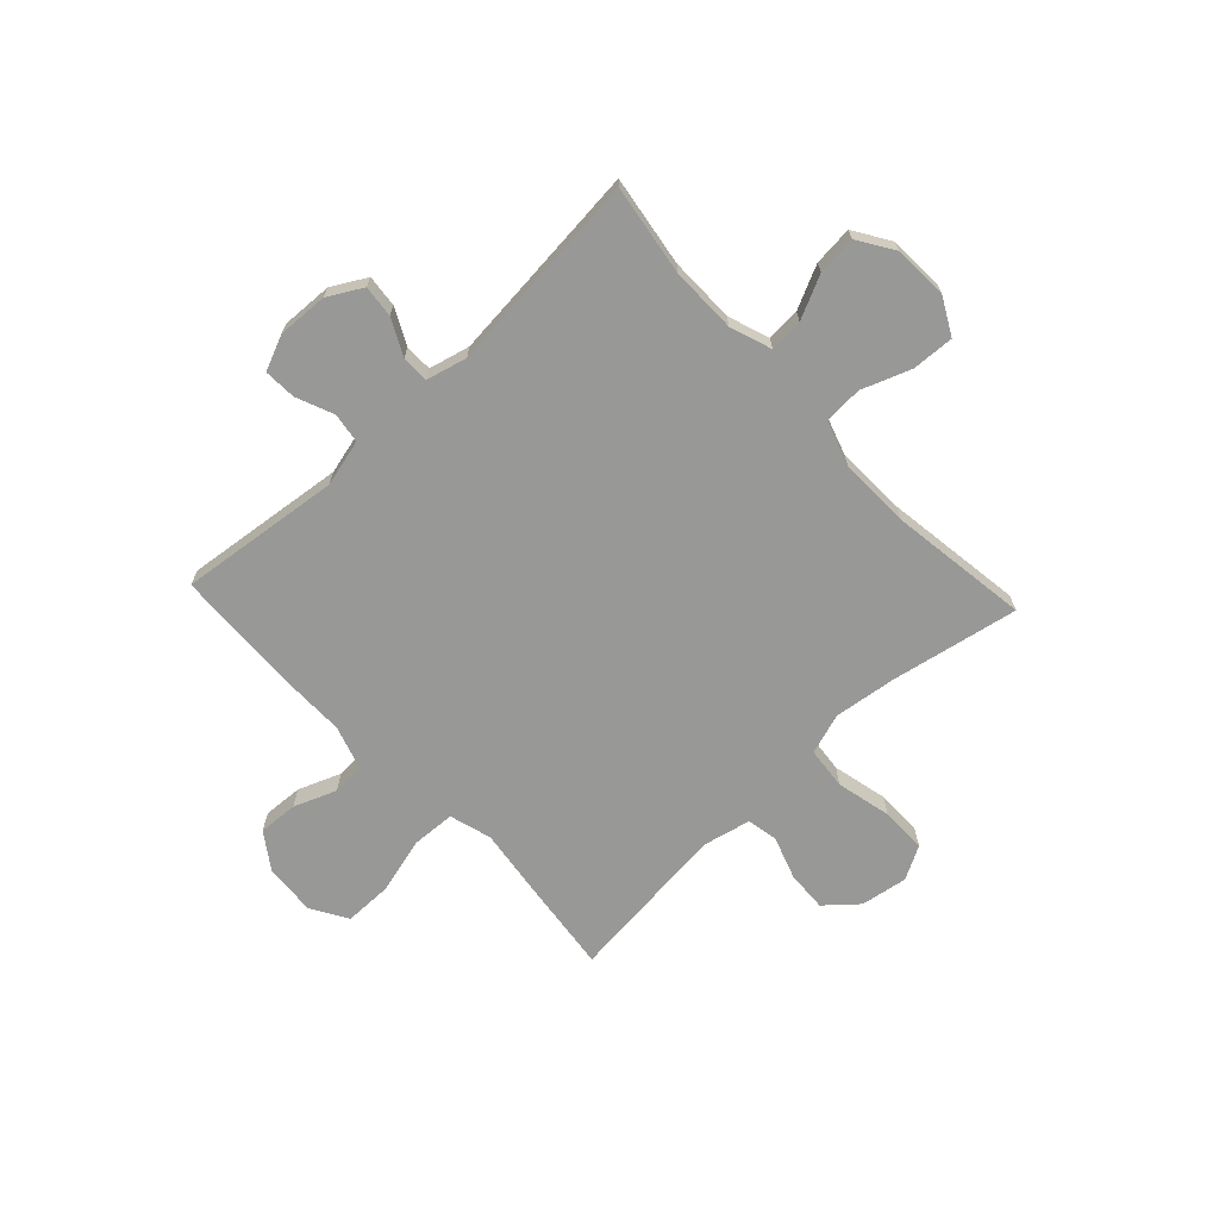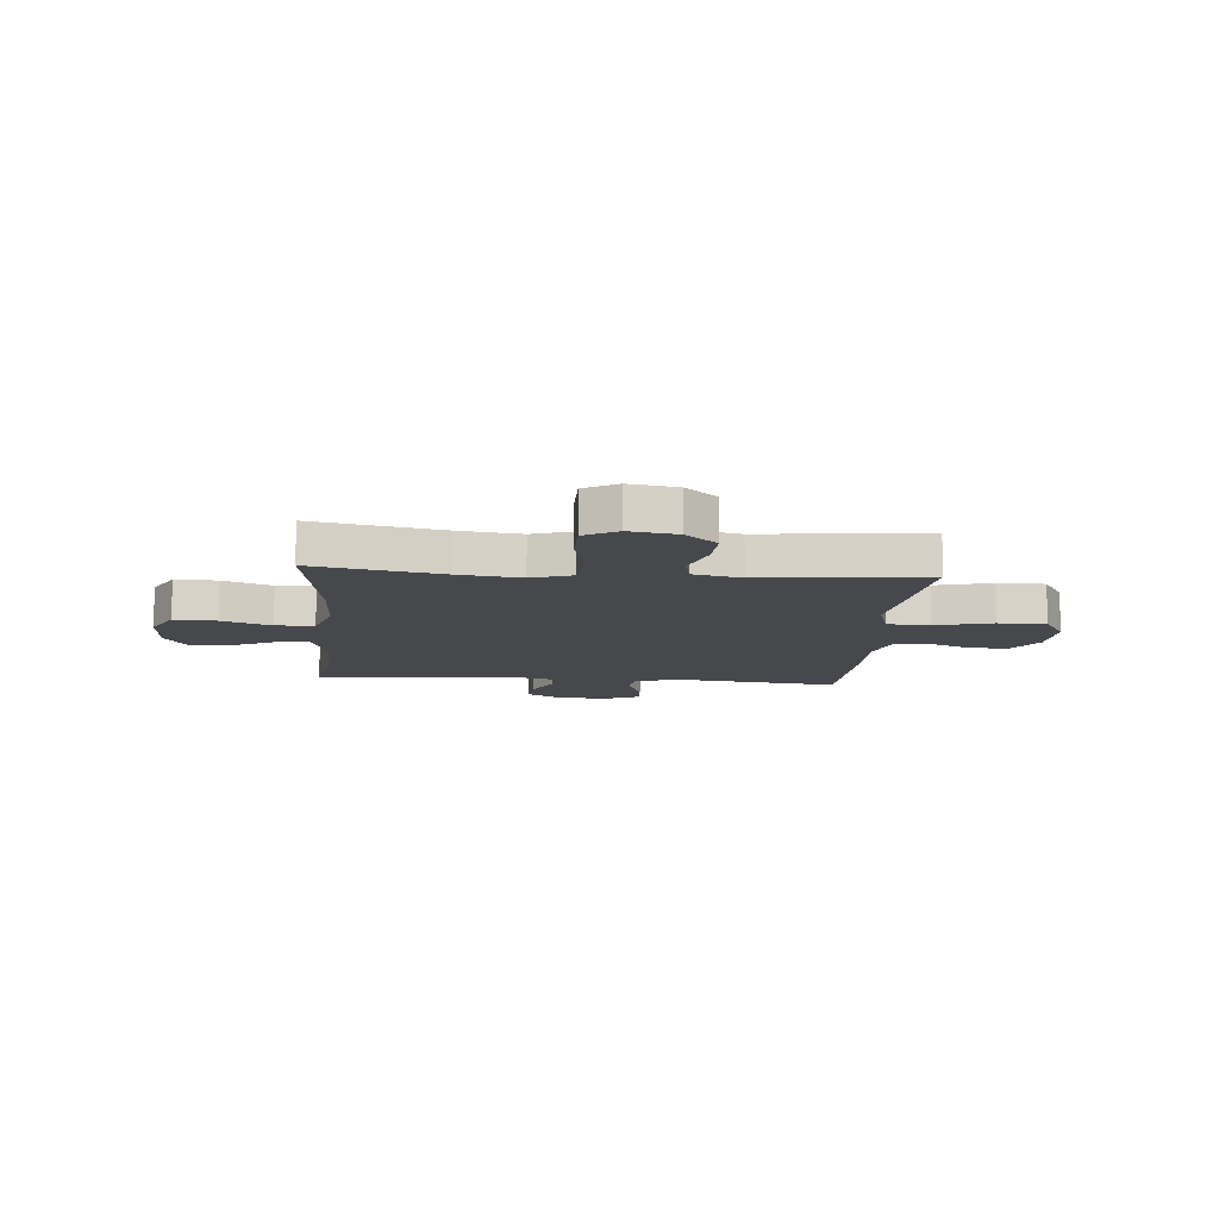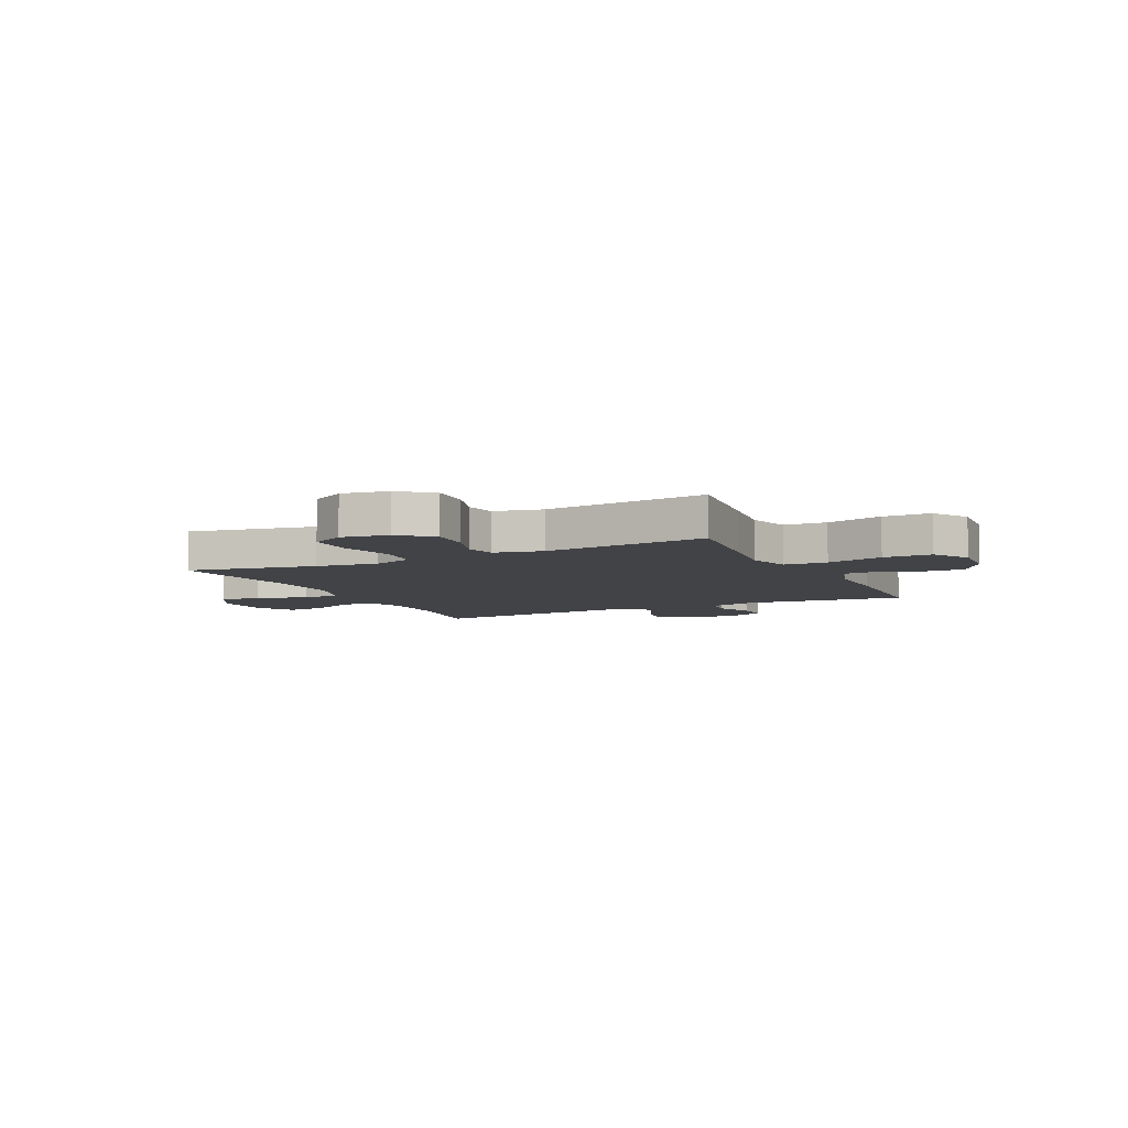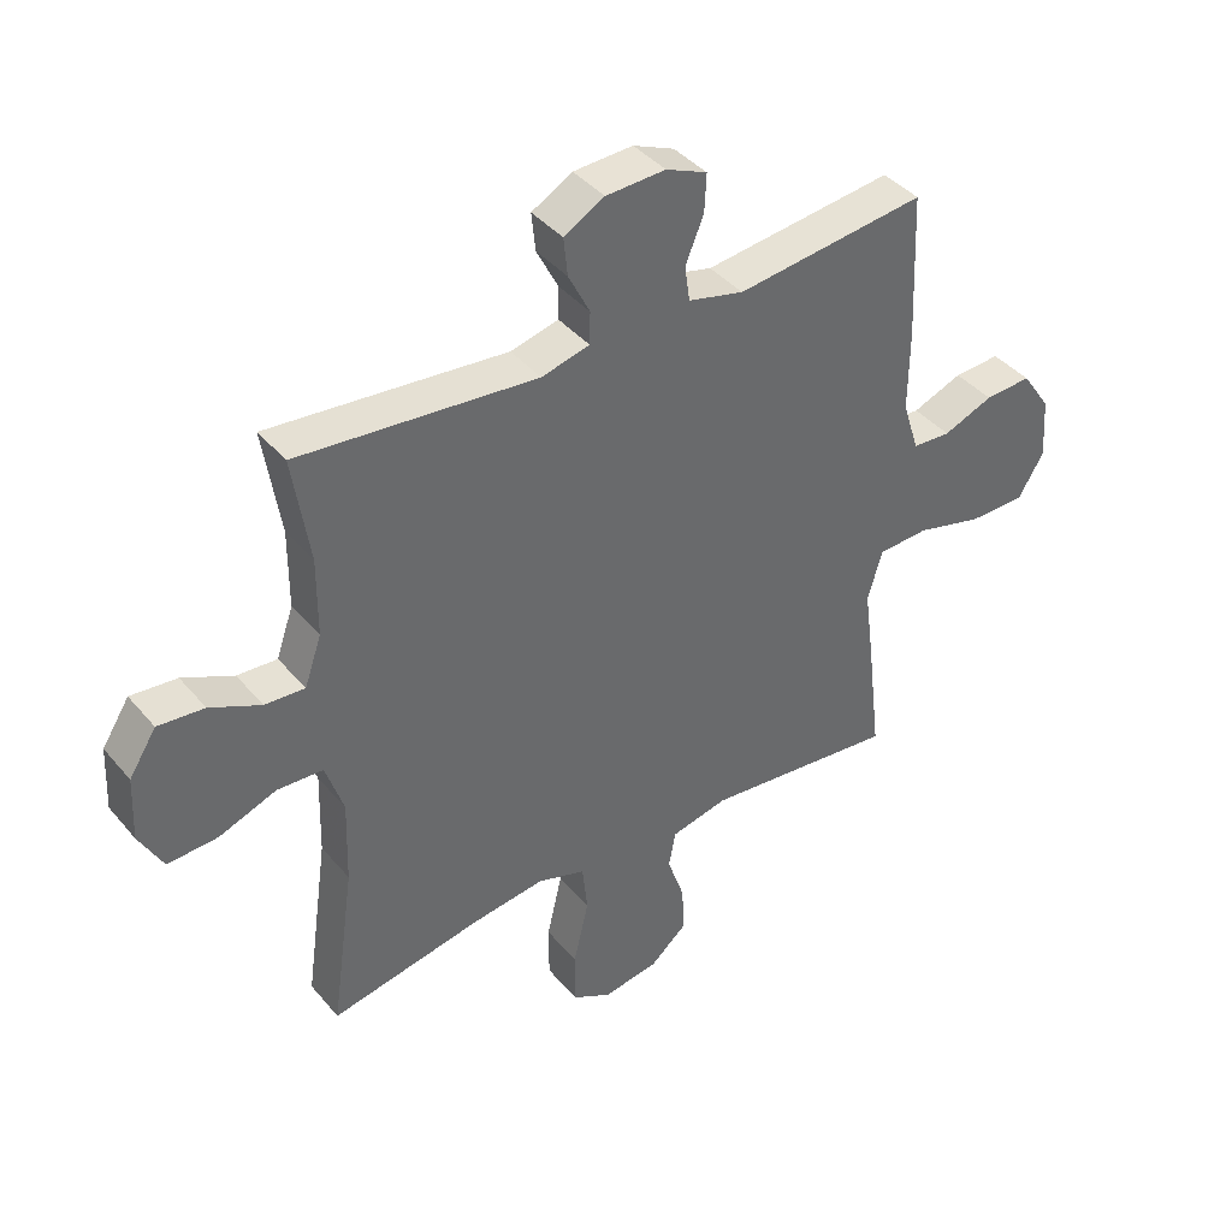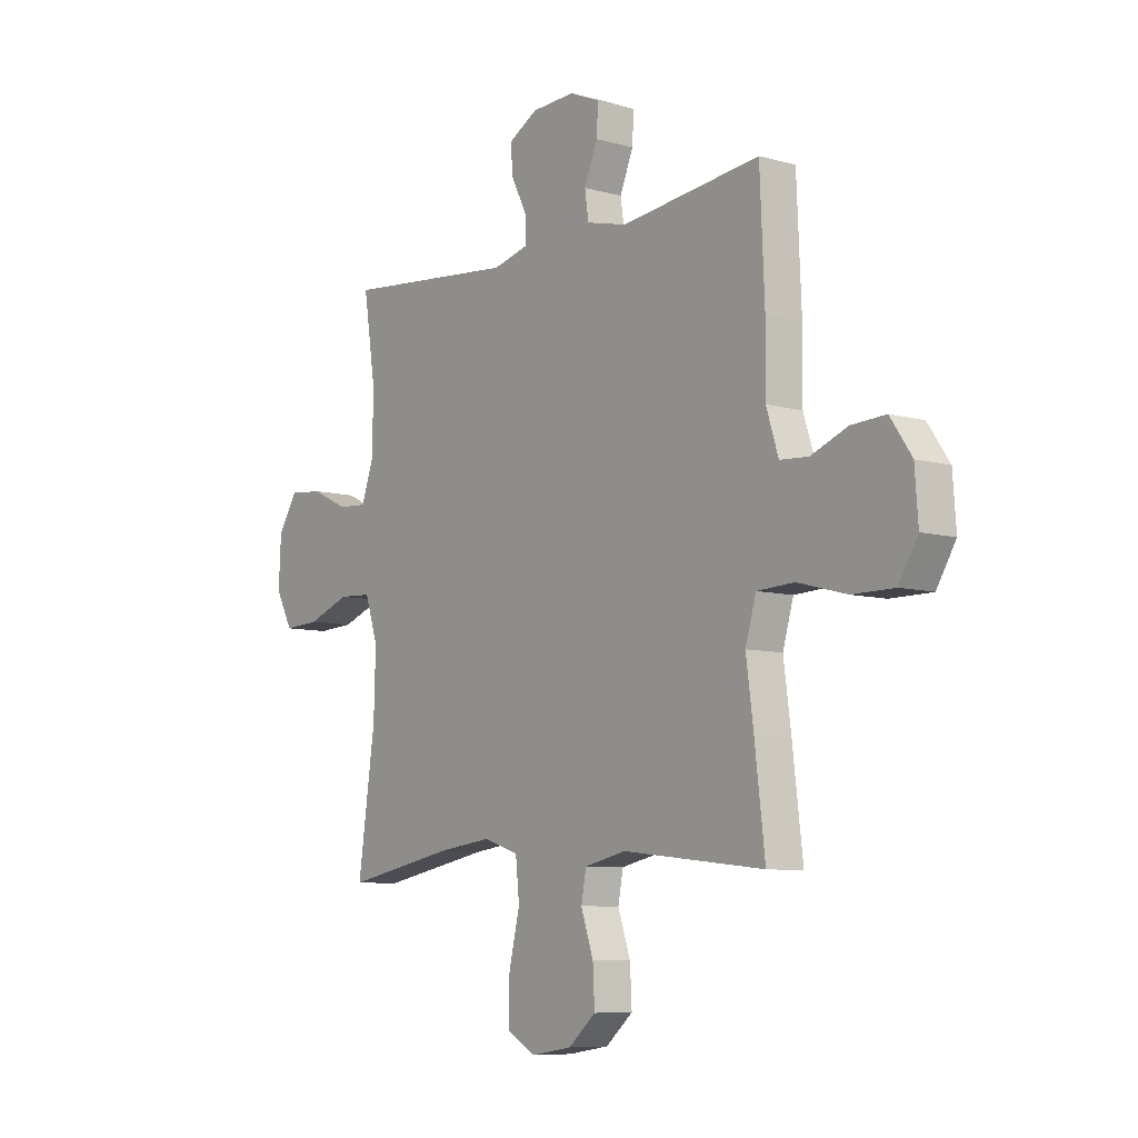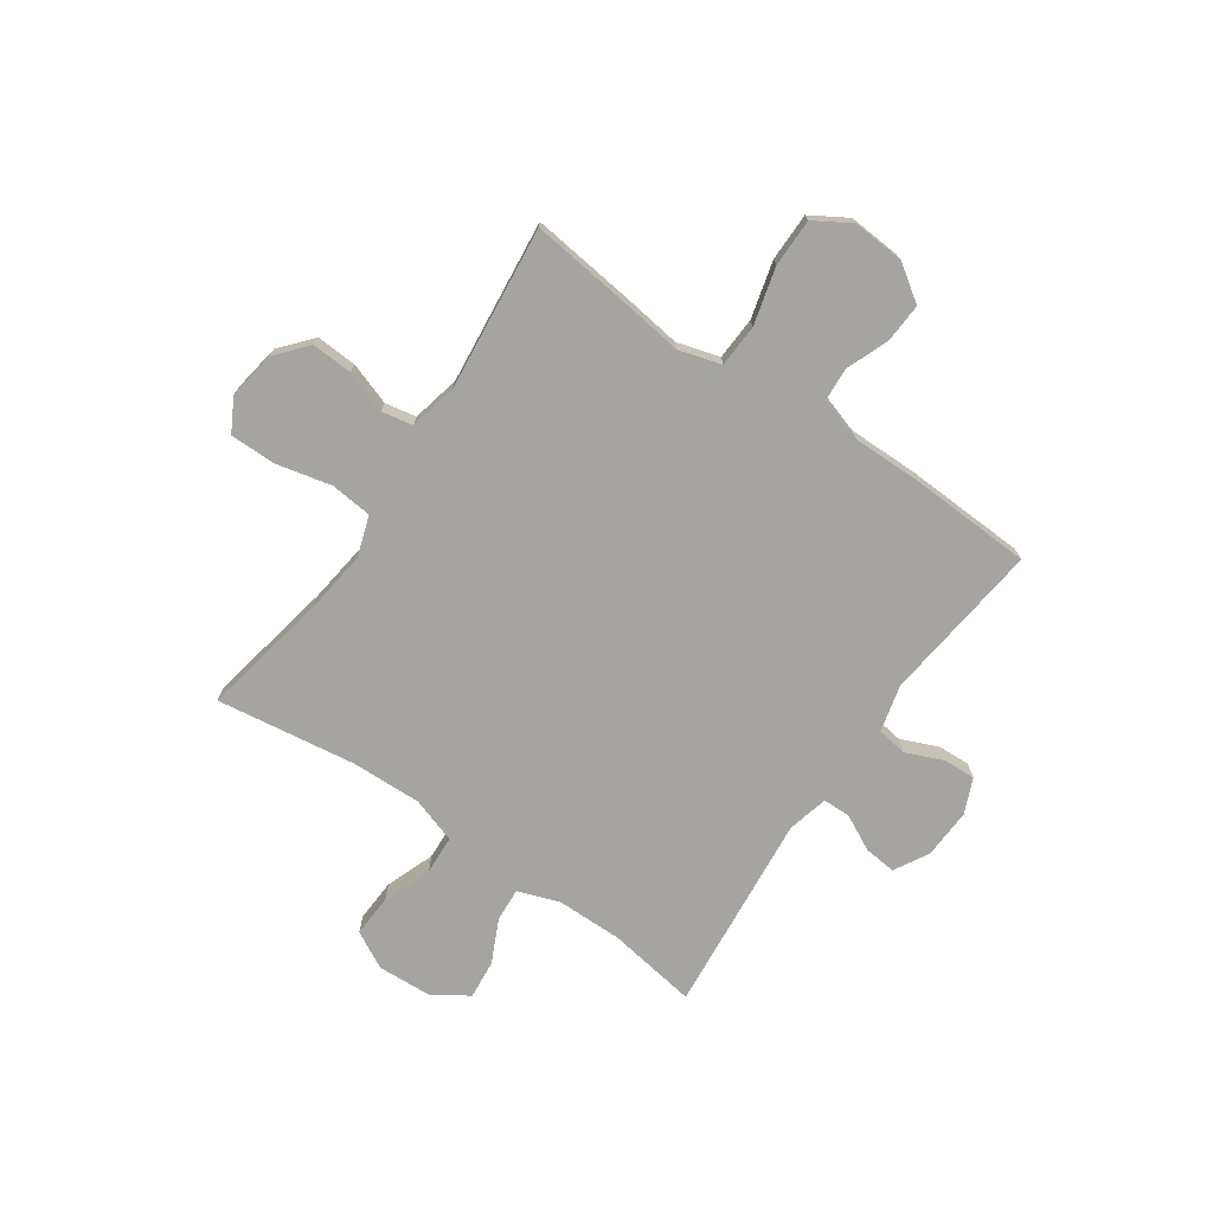
<metadata>
{"format":"obj","ext":"obj","renderer":"f3d","projection":"perspective","resolution":1024,"background":"white","views":[{"elev":-68.5,"azim":43.1,"up":"+Y"},{"elev":-11.5,"azim":175.3,"up":"+Y"},{"elev":-6.9,"azim":-154.1,"up":"+Y"},{"elev":40.5,"azim":144.0,"up":"+Z"},{"elev":-7.9,"azim":-127.8,"up":"+Z"},{"elev":-73.4,"azim":-124.6,"up":"+Y"}]}
</metadata>
<code>
v -0.5 0.07 0.5
v -0.199 0.07 0.465
v -0.111 0.07 0.487
v -0.103 0.07 0.543
v -0.132 0.07 0.613
v -0.135 0.07 0.673
v -0.07 0.07 0.701
v 0.024 0.07 0.697
v 0.088 0.07 0.661
v 0.082 0.07 0.601
v 0.048 0.07 0.534
v 0.049 0.07 0.483
v 0.125 0.07 0.464
v 0.5 0.07 0.5
v 0.474 0.07 0.331
v 0.475 0.07 0.208
v 0.502 0.07 0.131
v 0.565 0.07 0.135
v 0.645 0.07 0.173
v 0.718 0.07 0.18
v 0.761 0.07 0.113
v 0.766 0.07 0.012
v 0.729 0.07 -0.057
v 0.65 0.07 -0.053
v 0.559 0.07 -0.019
v 0.487 0.07 -0.023
v 0.459 0.07 -0.108
v 0.463 0.07 -0.24
v 0.5 0.07 -0.5
v 0.261 0.07 -0.454
v 0.145 0.07 -0.439
v 0.069 0.07 -0.464
v 0.061 0.07 -0.542
v 0.085 0.07 -0.645
v 0.085 0.07 -0.731
v 0.023 0.07 -0.765
v -0.065 0.07 -0.751
v -0.124 0.07 -0.7
v -0.12 0.07 -0.624
v -0.093 0.07 -0.545
v -0.104 0.07 -0.487
v -0.194 0.07 -0.467
v -0.5 0.07 -0.5
v -0.478 0.07 -0.316
v -0.462 0.07 -0.196
v -0.485 0.07 -0.117
v -0.565 0.07 -0.113
v -0.671 0.07 -0.141
v -0.761 0.07 -0.141
v -0.802 0.07 -0.073
v -0.795 0.07 0.024
v -0.749 0.07 0.091
v -0.675 0.07 0.087
v -0.596 0.07 0.056
v -0.535 0.07 0.06
v -0.509 0.07 0.142
v -0.51 0.07 0.27
v -0.5 0 0.5
v -0.199 0 0.465
v -0.111 0 0.487
v -0.103 0 0.543
v -0.132 0 0.613
v -0.135 0 0.673
v -0.07 0 0.701
v 0.024 0 0.697
v 0.088 0 0.661
v 0.082 0 0.601
v 0.048 0 0.534
v 0.049 0 0.483
v 0.125 0 0.464
v 0.5 0 0.5
v 0.474 0 0.331
v 0.475 0 0.208
v 0.502 0 0.131
v 0.565 0 0.135
v 0.645 0 0.173
v 0.718 0 0.18
v 0.761 0 0.113
v 0.766 0 0.012
v 0.729 0 -0.057
v 0.65 0 -0.053
v 0.559 0 -0.019
v 0.487 0 -0.023
v 0.459 0 -0.108
v 0.463 0 -0.24
v 0.5 0 -0.5
v 0.261 0 -0.454
v 0.145 0 -0.439
v 0.069 0 -0.464
v 0.061 0 -0.542
v 0.085 0 -0.645
v 0.085 0 -0.731
v 0.023 0 -0.765
v -0.065 0 -0.751
v -0.124 0 -0.7
v -0.12 0 -0.624
v -0.093 0 -0.545
v -0.104 0 -0.487
v -0.194 0 -0.467
v -0.5 0 -0.5
v -0.478 0 -0.316
v -0.462 0 -0.196
v -0.485 0 -0.117
v -0.565 0 -0.113
v -0.671 0 -0.141
v -0.761 0 -0.141
v -0.802 0 -0.073
v -0.795 0 0.024
v -0.749 0 0.091
v -0.675 0 0.087
v -0.596 0 0.056
v -0.535 0 0.06
v -0.509 0 0.142
v -0.51 0 0.27
f 56 57 1 2
f 55 56 2 3
f 52 53 54
f 51 52 54
f 50 51 54
f 49 50 54
f 48 49 54
f 47 48 54
f 46 47 54 55
f 45 46 55 3
f 44 45 3
f 43 44 3
f 42 43 3
f 38 39 40
f 37 38 40
f 36 37 40
f 35 36 40
f 34 35 40
f 33 34 40
f 32 33 40 41
f 42 3 4
f 41 42 4
f 32 41 4
f 31 32 4
f 28 29 30
f 30 31 4
f 28 30 4
f 27 28 4
f 23 24 25
f 22 23 25
f 21 22 25
f 20 21 25
f 19 20 25
f 18 19 25
f 17 18 25 26
f 26 27 4
f 17 26 4
f 16 17 4
f 13 14 15
f 12 13 15 16
f 9 10 11
f 8 9 11
f 7 8 11
f 6 7 11
f 5 6 11
f 4 5 11
f 4 11 12
f 4 12 16
f 59 58 114 113
f 60 59 113 112
f 111 110 109
f 111 109 108
f 111 108 107
f 111 107 106
f 111 106 105
f 111 105 104
f 112 111 104 103
f 60 112 103 102
f 60 102 101
f 60 101 100
f 60 100 99
f 97 96 95
f 97 95 94
f 97 94 93
f 97 93 92
f 97 92 91
f 97 91 90
f 98 97 90 89
f 61 60 99
f 61 99 98
f 61 98 89
f 61 89 88
f 87 86 85
f 61 88 87
f 61 87 85
f 61 85 84
f 82 81 80
f 82 80 79
f 82 79 78
f 82 78 77
f 82 77 76
f 82 76 75
f 83 82 75 74
f 61 84 83
f 61 83 74
f 61 74 73
f 72 71 70
f 73 72 70 69
f 68 67 66
f 68 66 65
f 68 65 64
f 68 64 63
f 68 63 62
f 68 62 61
f 69 68 61
f 73 69 61
f 1 58 59 2
f 2 59 60 3
f 3 60 61 4
f 4 61 62 5
f 5 62 63 6
f 6 63 64 7
f 7 64 65 8
f 8 65 66 9
f 9 66 67 10
f 10 67 68 11
f 11 68 69 12
f 12 69 70 13
f 13 70 71 14
f 14 71 72 15
f 15 72 73 16
f 16 73 74 17
f 17 74 75 18
f 18 75 76 19
f 19 76 77 20
f 20 77 78 21
f 21 78 79 22
f 22 79 80 23
f 23 80 81 24
f 24 81 82 25
f 25 82 83 26
f 26 83 84 27
f 27 84 85 28
f 28 85 86 29
f 29 86 87 30
f 30 87 88 31
f 31 88 89 32
f 32 89 90 33
f 33 90 91 34
f 34 91 92 35
f 35 92 93 36
f 36 93 94 37
f 37 94 95 38
f 38 95 96 39
f 39 96 97 40
f 40 97 98 41
f 41 98 99 42
f 42 99 100 43
f 43 100 101 44
f 44 101 102 45
f 45 102 103 46
f 46 103 104 47
f 47 104 105 48
f 48 105 106 49
f 49 106 107 50
f 50 107 108 51
f 51 108 109 52
f 52 109 110 53
f 53 110 111 54
f 54 111 112 55
f 55 112 113 56
f 56 113 114 57
f 57 114 58 1

</code>
